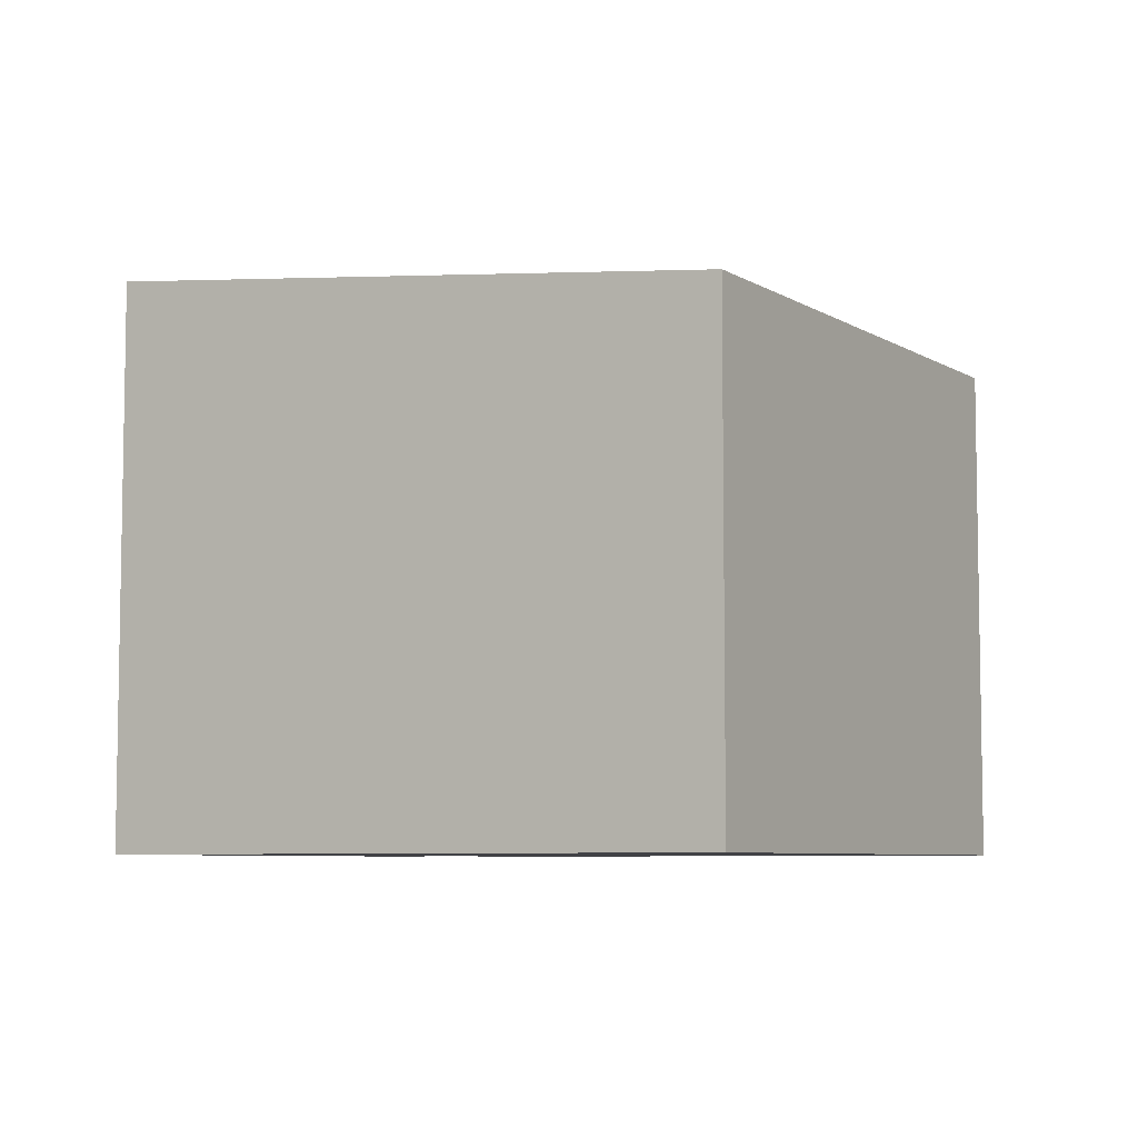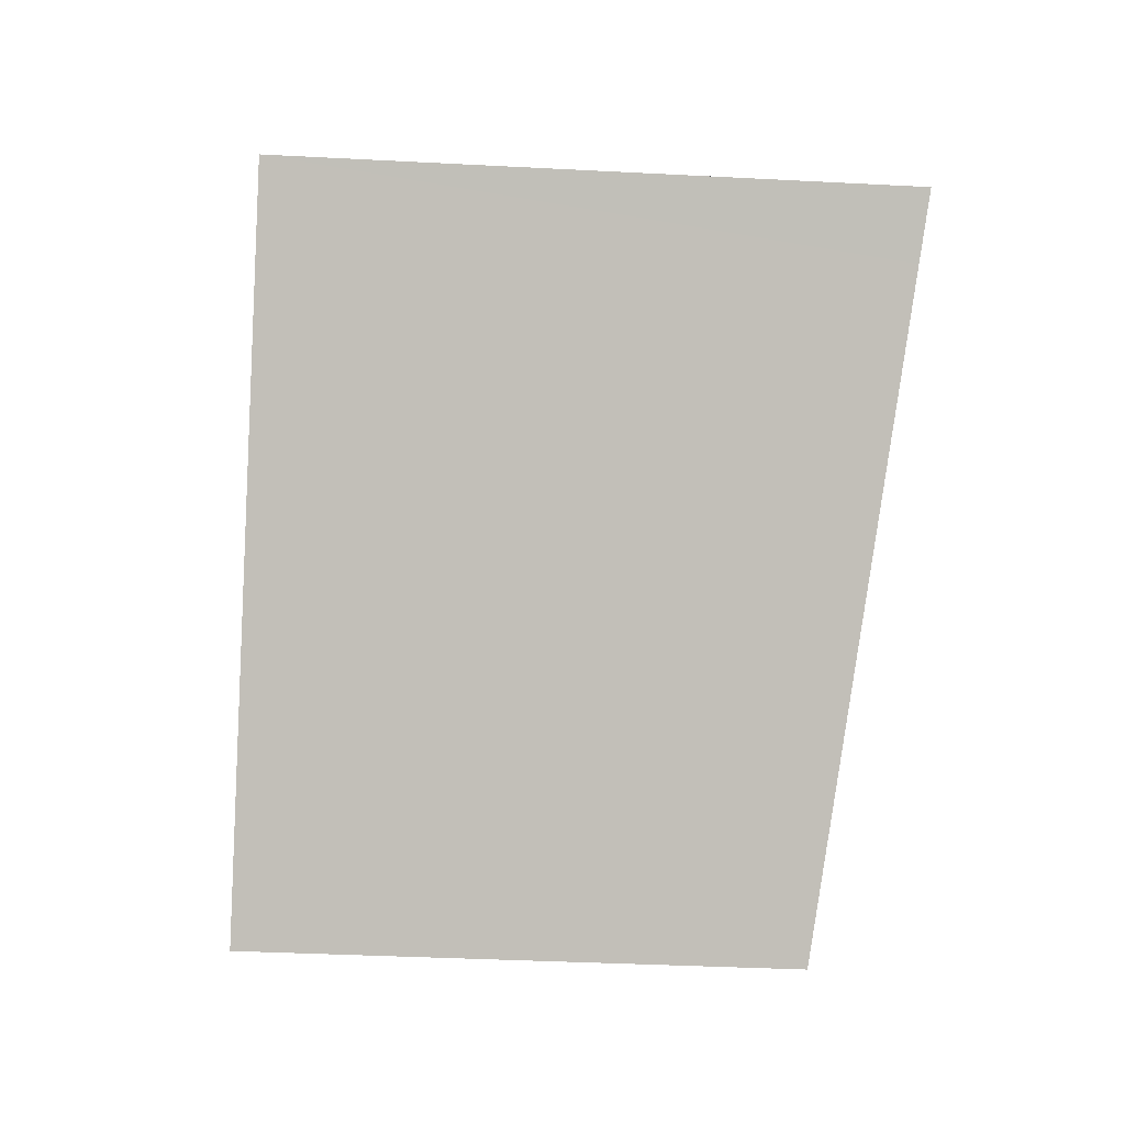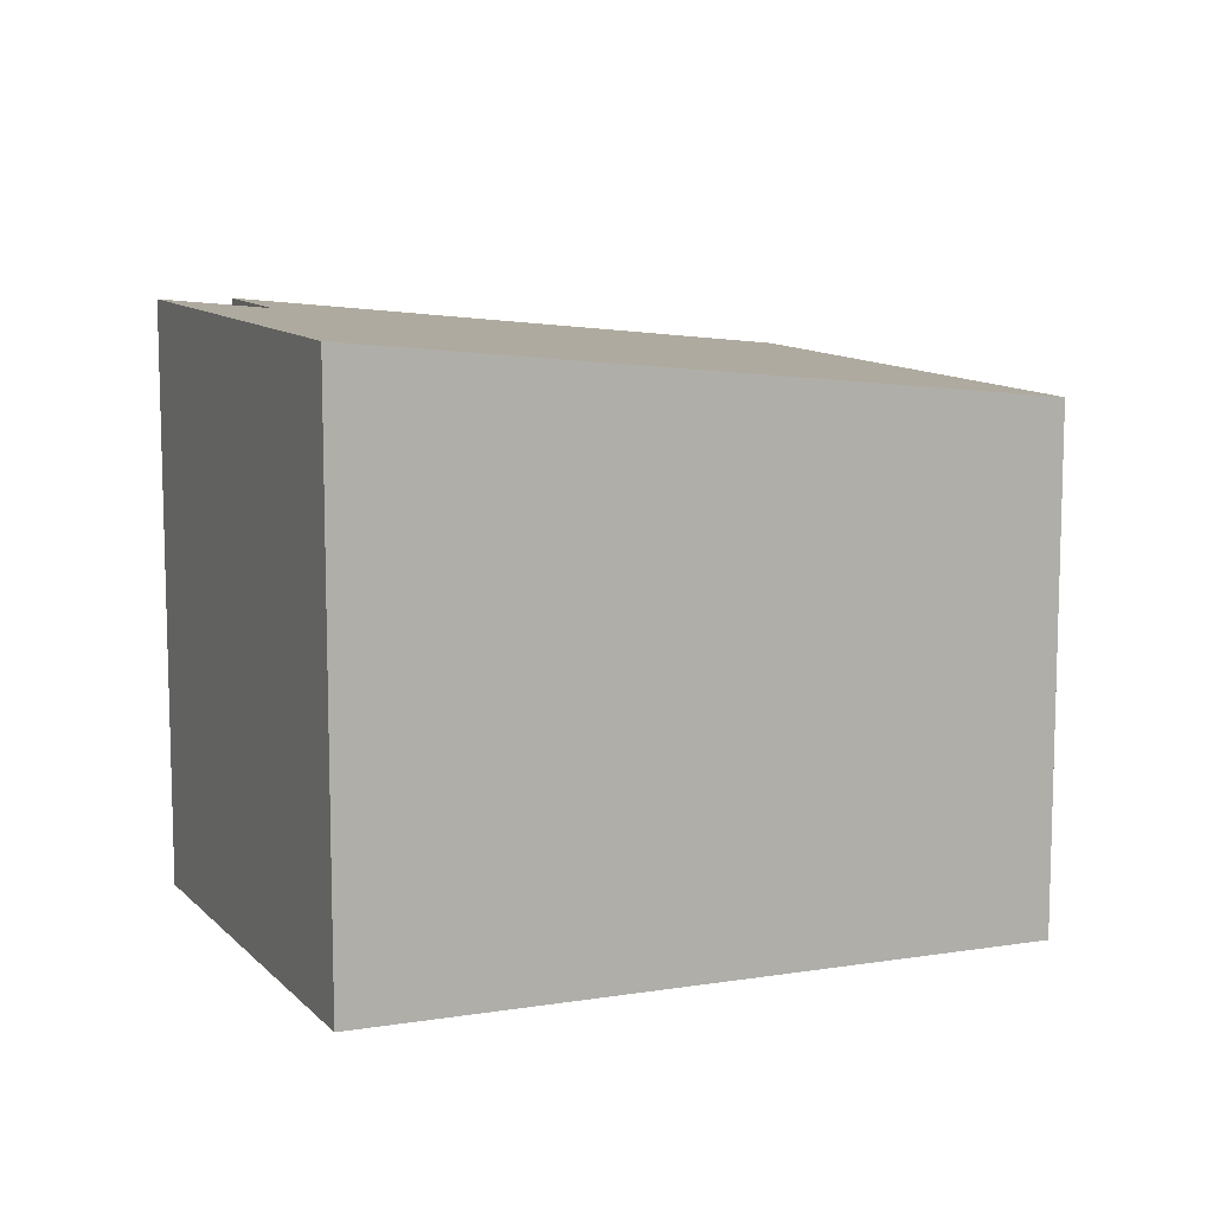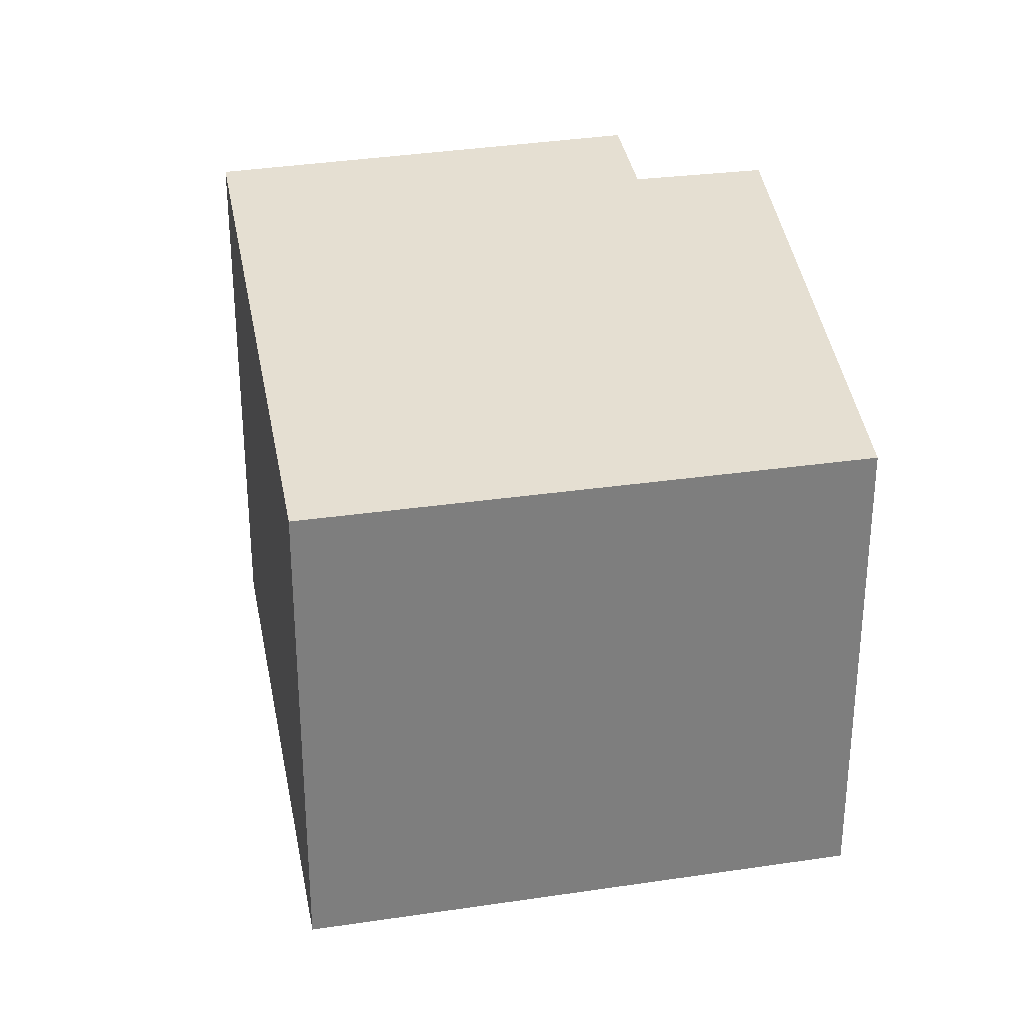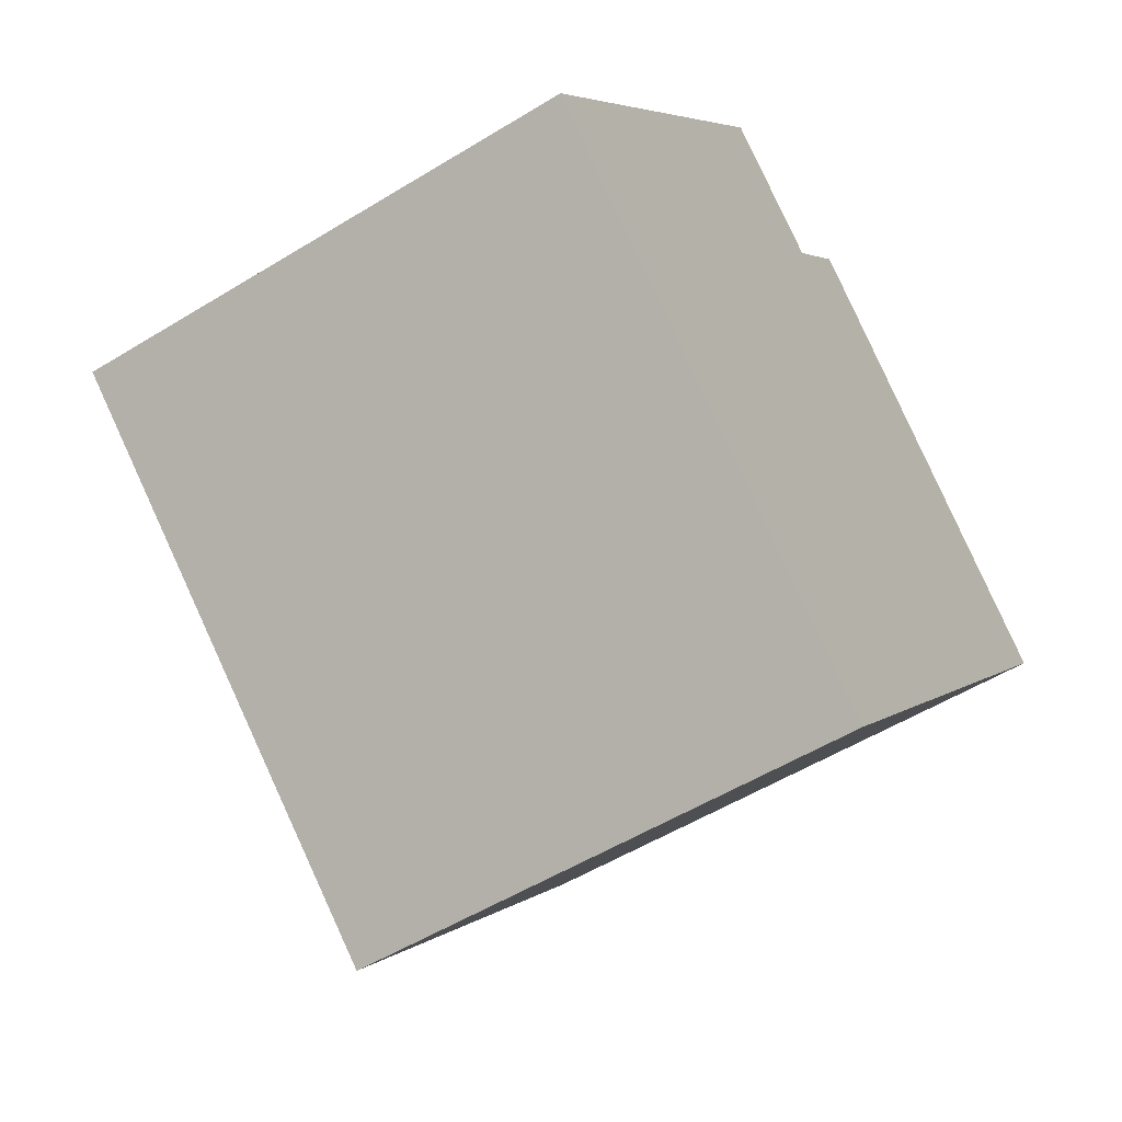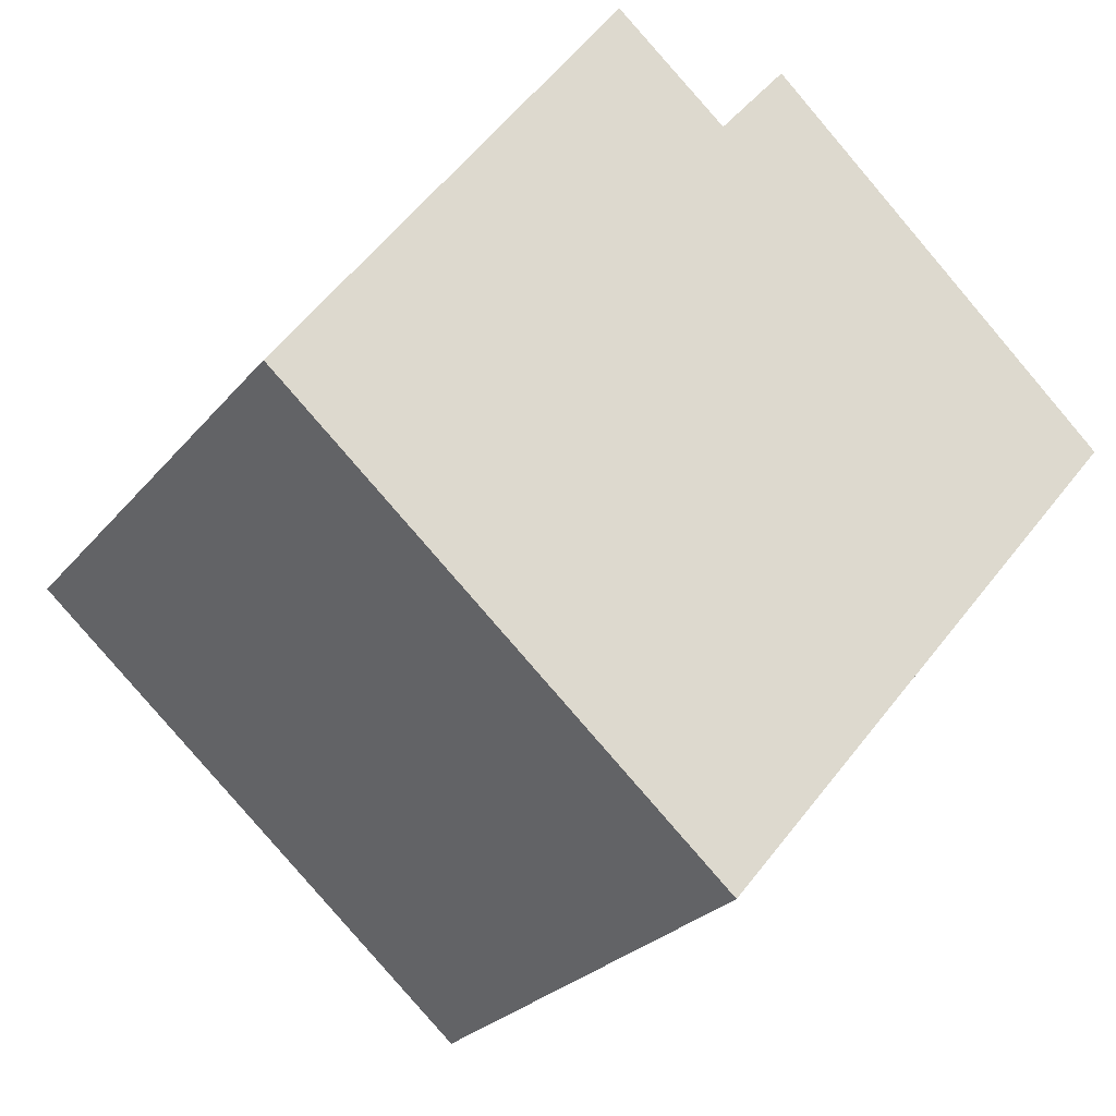
<metadata>
{"format":"obj","ext":"obj","renderer":"f3d","projection":"perspective","resolution":1024,"background":"white","views":[{"elev":-6.6,"azim":161.5,"up":"+Y"},{"elev":-35.5,"azim":86.0,"up":"+Z"},{"elev":10.6,"azim":107.6,"up":"+Y"},{"elev":31.0,"azim":-151.2,"up":"+Y"},{"elev":-53.1,"azim":-56.6,"up":"+Z"},{"elev":-25.7,"azim":-29.7,"up":"+Z"}]}
</metadata>
<code>
v  7.173 4.887 0.819
v  7.51 4.948 1.282
v  7.535 4.948 1.259
v  4.496 4.959 4.028
v  3.801 4.324 -3.284
v  3.896 4.858 3.286
v  2.924 4.856 4.103
v  0 4.324 2.648e-16
v  3.896 -2.012e-16 3.286
v  2.924 -2.512e-16 4.103
v  4.496 -2.466e-16 4.028
v  7.535 -7.709e-17 1.259
v  7.51 -7.85e-17 1.282
v  0 0 0
v  3.801 2.011e-16 -3.284
v  7.173 -5.015e-17 0.819
g defaultobject
f 1 2 3
f 2 1 4
f 4 1 5
f 4 5 6
f 6 5 7
f 7 5 8
f 7 9 6
f 9 7 10
f 11 2 4
f 2 11 3
f 3 11 12
f 12 11 13
f 6 11 4
f 11 6 9
f 8 10 7
f 10 8 14
f 12 1 3
f 1 12 5
f 5 12 15
f 15 12 16
f 15 8 5
f 8 15 14
f 14 9 10
f 9 14 13
f 13 14 12
f 12 14 16
f 16 14 15
f 13 11 9

</code>
